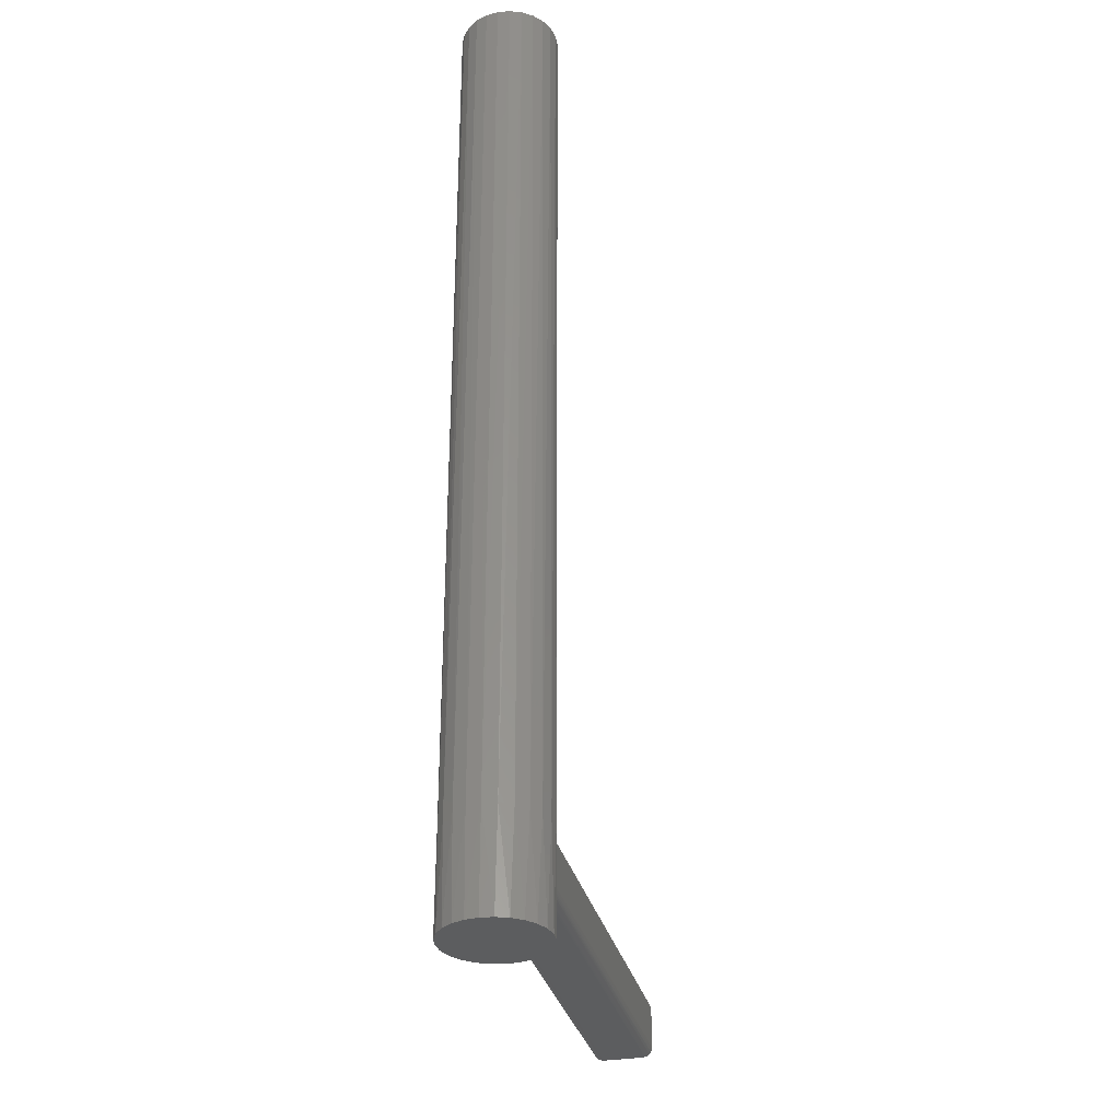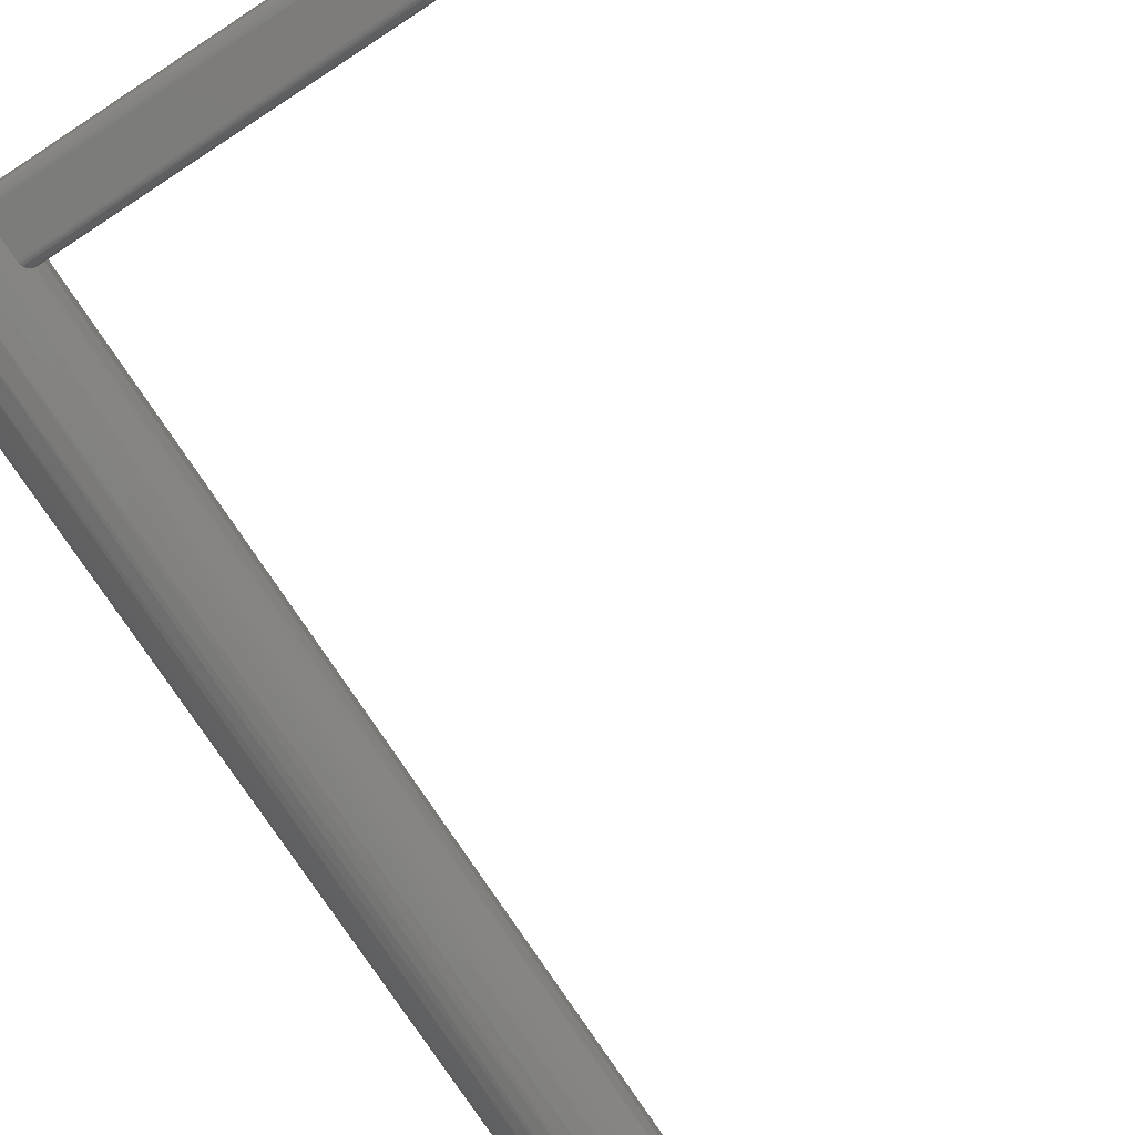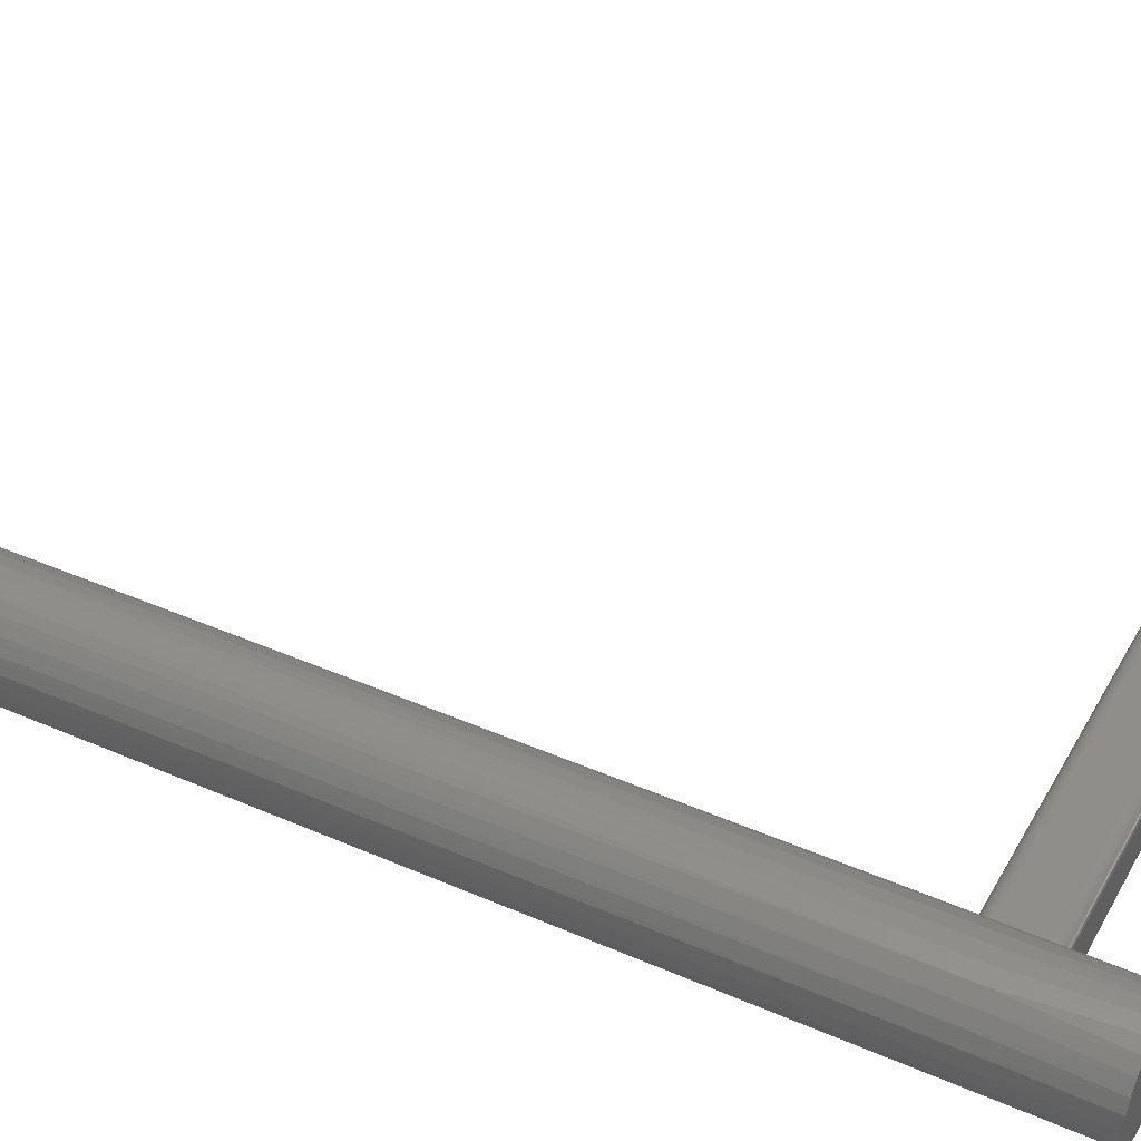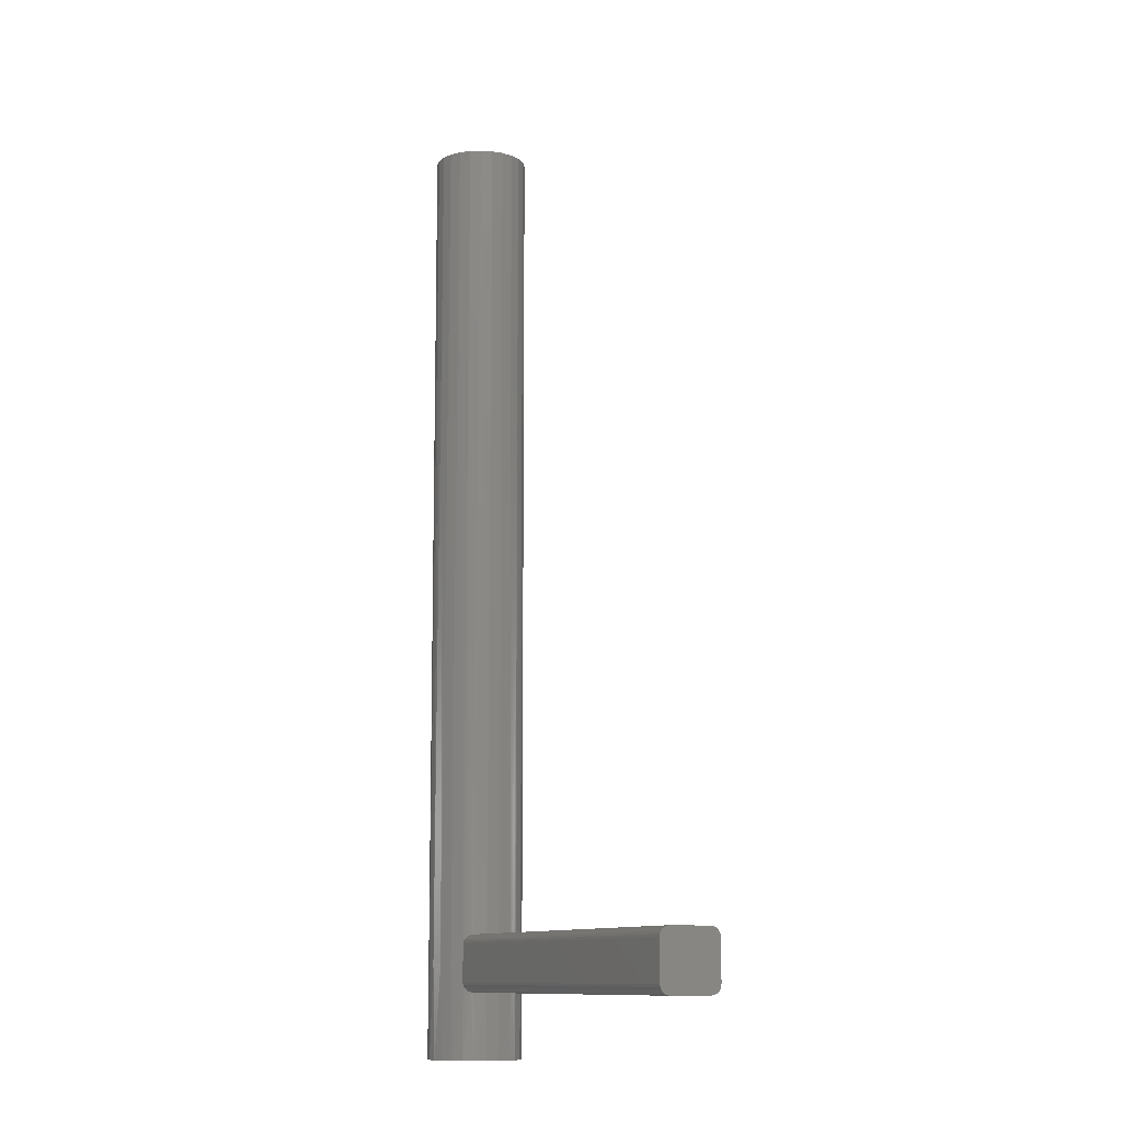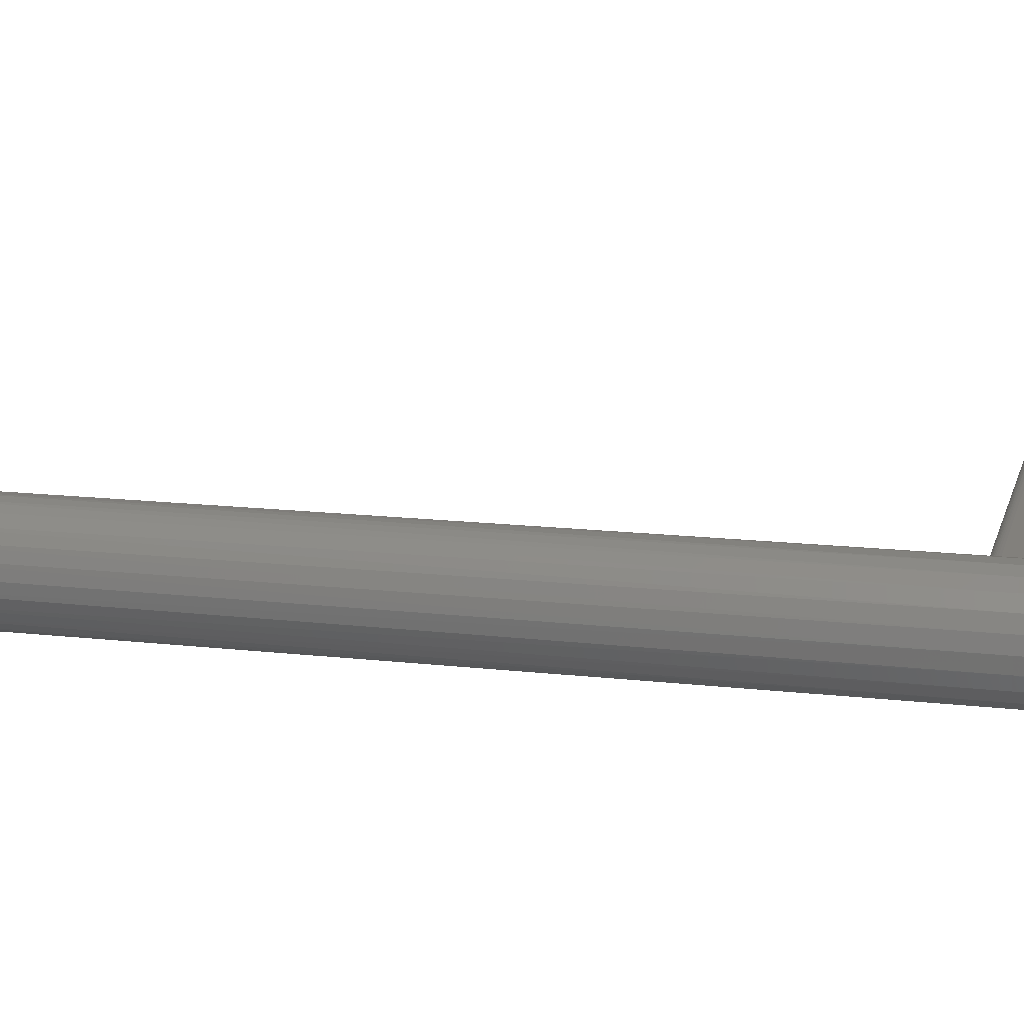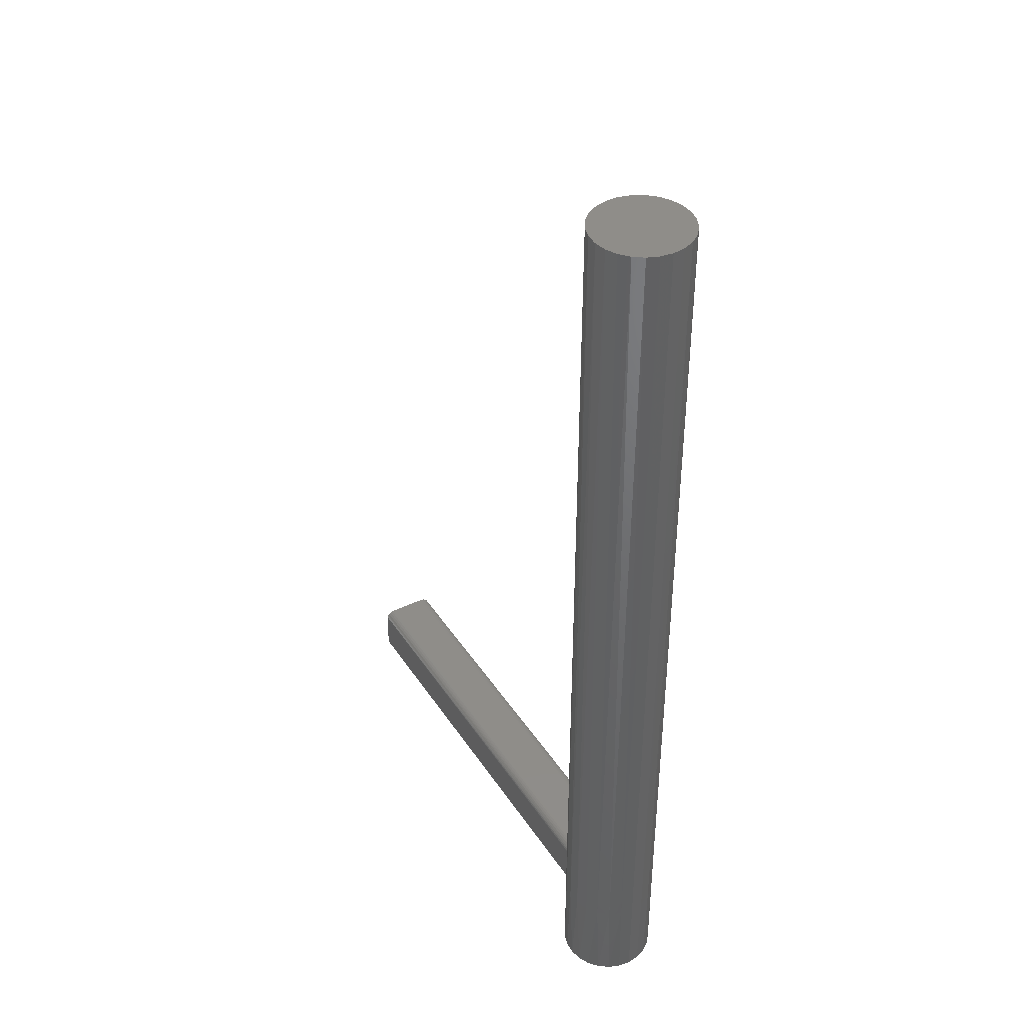
<metadata>
{"format":"stl","ext":"stl","renderer":"f3d","projection":"perspective","resolution":1024,"background":"white","views":[{"elev":-32.0,"azim":103.5,"up":"+Z"},{"elev":-75.1,"azim":-146.8,"up":"+Y"},{"elev":42.9,"azim":117.4,"up":"+Y"},{"elev":-10.8,"azim":-114.1,"up":"+Z"},{"elev":14.6,"azim":104.2,"up":"+Y"},{"elev":41.0,"azim":59.8,"up":"+Z"}]}
</metadata>
<code>
# stl→obj: 143 verts, 282 faces
v -3.187 -3.853 -10
v -4.045 -2.939 -10
v -4.649 -1.841 -10
v -2.129 -4.524 -10
v -0.9369 -4.911 -10
v 0.314 -4.99 -10
v -4.961 -0.6267 -10
v 1.545 -4.755 -10
v -4.961 0.6267 -10
v -4.649 1.841 -10
v 2.679 -4.222 -10
v 3.645 -3.423 -10
v -4.045 2.939 -10
v -3.187 3.853 -10
v 4.382 -2.409 -10
v 4.843 -1.243 -10
v -2.129 4.524 -10
v 0.314 4.99 -10
v -0.9369 4.911 -10
v 5 0 -10
v 4.843 1.243 -10
v 1.545 4.755 -10
v 4.382 2.409 -10
v 2.679 4.222 -10
v 3.645 3.423 -10
v -4.045 -2.939 90
v -4.649 -1.841 90
v -4.368 -2.434 2.901
v -4.478 -2.224 2.975
v -4.255 -2.625 2.78
v 4.843 1.243 90
v 5 0 90
v 5 0 0
v -4.145 -2.796 2.606
v 4.382 2.409 90
v 4.809 1.37 0
v -4.065 -2.911 2.411
v -4.019 -2.975 2.222
v 3.645 3.423 90
v 4.249 2.635 0
v 2.679 4.222 90
v 3.364 3.699 0
v -4.005 -2.993 2.115
v -3.187 -3.853 90
v -4 -3 2
v 1.545 4.755 90
v 2.222 4.479 0
v 0.314 4.99 90
v 0.9097 4.917 0
v -2.129 -4.524 90
v -3.025 -3.981 0
v -4 -3 0
v -0.9369 4.911 90
v -0.4723 4.978 0
v -0.9369 -4.911 90
v -1.818 -4.658 0
v -1.818 4.658 0
v -2.129 4.524 90
v 0.314 -4.99 90
v -0.4723 -4.978 0
v -3.025 3.981 0
v -3.187 3.853 90
v 1.545 -4.755 90
v 0.9097 -4.917 0
v -4 3 2
v -4.045 2.939 90
v 2.679 -4.222 90
v 2.222 -4.479 0
v -4.015 2.98 2.198
v -4 3 0
v 3.645 -3.423 90
v 3.364 -3.699 0
v -4.051 2.93 2.367
v -4.099 2.863 2.505
v 4.382 -2.409 90
v 4.249 -2.635 0
v -4.153 2.785 2.62
v -4.228 2.669 2.743
v 4.843 -1.243 90
v 4.809 -1.37 0
v -4.315 2.525 2.851
v -4.402 2.371 2.929
v -4.649 1.841 90
v -4.487 2.206 2.979
v -4.536 2.104 2.995
v -4.583 2 3
v -4.953 0.6837 3
v -4.961 0.6267 90
v -4.961 -0.6267 90
v -4.953 -0.6837 3
v -4.583 -2 3
v -4.583 2 -3
v -4.535 2.106 -2.994
v -4.486 2.209 -2.978
v -4.401 2.373 -2.928
v -4.314 2.527 -2.85
v -4.227 2.67 -2.742
v -4.152 2.786 -2.619
v -4.099 2.864 -2.504
v -4.051 2.931 -2.366
v -4.015 2.98 -2.198
v -4 3 -2
v -4.015 -2.98 -2.198
v -4 -3 -2
v -4.051 -2.93 -2.367
v -4.099 -2.863 -2.505
v -4.153 -2.785 -2.62
v -4.228 -2.669 -2.743
v -4.315 -2.525 -2.851
v -4.402 -2.371 -2.929
v -4.487 -2.206 -2.979
v -4.536 -2.104 -2.995
v -4.583 -2 -3
v -4.953 -0.6837 -3
v -4.953 0.6837 -3
v -50 -3 2
v -50 -3 -2
v -50 -2 3
v -50 -2.259 2.966
v -50 -2.5 2.866
v -50 -2.707 2.707
v -50 -2.866 2.5
v -50 -2.966 2.259
v -50 2 3
v -50 -2 -3
v -50 2 -3
v -50 3 2
v -50 2.966 2.259
v -50 2.866 2.5
v -50 2.707 2.707
v -50 2.5 2.866
v -50 2.259 2.966
v -50 3 -2
v -50 -2.966 -2.259
v -50 -2.866 -2.5
v -50 -2.707 -2.707
v -50 -2.5 -2.866
v -50 -2.259 -2.966
v -50 2.966 -2.259
v -50 2.866 -2.5
v -50 2.707 -2.707
v -50 2.5 -2.866
v -50 2.259 -2.966
f 1 2 3
f 4 1 5
f 1 3 5
f 5 3 6
f 3 7 8
f 7 9 8
f 6 3 8
f 8 9 10
f 11 8 12
f 8 10 12
f 10 13 14
f 15 12 16
f 12 10 16
f 14 17 18
f 17 19 18
f 20 16 21
f 10 14 21
f 16 10 21
f 18 22 23
f 14 18 23
f 21 14 23
f 22 24 25
f 23 22 25
f 26 27 28
f 27 29 28
f 26 28 30
f 31 32 33
f 26 30 34
f 35 31 36
f 31 33 36
f 26 34 37
f 26 37 38
f 39 35 40
f 35 36 40
f 41 39 42
f 26 38 43
f 39 40 42
f 44 26 45
f 26 43 45
f 46 41 47
f 41 42 47
f 48 46 49
f 46 47 49
f 50 44 51
f 45 52 51
f 44 45 51
f 53 48 54
f 48 49 54
f 55 50 56
f 50 51 56
f 53 54 57
f 58 53 57
f 59 55 60
f 55 56 60
f 58 57 61
f 62 58 61
f 63 59 64
f 59 60 64
f 62 61 65
f 66 62 65
f 67 63 68
f 66 65 69
f 63 64 68
f 65 61 70
f 71 67 72
f 66 69 73
f 67 68 72
f 66 73 74
f 75 71 76
f 66 74 77
f 71 72 76
f 66 77 78
f 79 75 80
f 66 78 81
f 75 76 80
f 79 80 33
f 32 79 33
f 66 81 82
f 83 66 82
f 83 82 84
f 83 84 85
f 83 85 86
f 83 86 87
f 88 83 87
f 89 88 87
f 89 87 90
f 27 89 90
f 27 90 91
f 27 91 29
f 10 92 93
f 10 93 94
f 16 20 33
f 13 10 95
f 10 94 95
f 15 16 80
f 16 33 80
f 13 95 96
f 12 15 76
f 15 80 76
f 13 96 97
f 11 12 72
f 12 76 72
f 13 97 98
f 8 11 68
f 11 72 68
f 13 98 99
f 6 8 64
f 8 68 64
f 13 99 100
f 5 6 60
f 6 64 60
f 14 13 101
f 5 60 56
f 13 100 101
f 4 5 56
f 4 56 51
f 1 4 51
f 14 101 102
f 2 1 103
f 1 51 104
f 103 1 104
f 2 103 105
f 2 105 106
f 17 14 61
f 102 70 61
f 14 102 61
f 2 106 107
f 2 107 108
f 19 17 57
f 17 61 57
f 2 108 109
f 18 19 54
f 19 57 54
f 104 51 52
f 2 109 110
f 3 2 110
f 22 18 49
f 3 110 111
f 18 54 49
f 3 111 112
f 24 22 47
f 3 112 113
f 22 49 47
f 25 24 42
f 24 47 42
f 3 113 114
f 7 3 114
f 9 7 114
f 23 25 40
f 25 42 40
f 9 114 115
f 10 9 115
f 23 40 36
f 21 23 36
f 10 115 92
f 21 36 33
f 20 21 33
f 52 45 116
f 52 116 117
f 104 52 117
f 29 91 118
f 28 29 119
f 29 118 119
f 30 28 120
f 28 119 120
f 34 30 121
f 30 120 121
f 37 34 122
f 34 121 122
f 38 37 123
f 43 38 123
f 37 122 123
f 45 43 116
f 43 123 116
f 87 86 124
f 90 124 118
f 90 87 124
f 91 90 118
f 114 113 125
f 115 125 126
f 115 114 125
f 92 115 126
f 69 65 127
f 73 69 128
f 69 127 128
f 74 73 129
f 77 74 129
f 73 128 129
f 78 77 130
f 77 129 130
f 81 78 131
f 82 81 131
f 78 130 131
f 84 82 132
f 85 84 132
f 82 131 132
f 86 85 124
f 85 132 124
f 70 102 133
f 70 133 127
f 65 70 127
f 103 104 117
f 105 103 134
f 103 117 134
f 106 105 135
f 107 106 135
f 105 134 135
f 108 107 136
f 107 135 136
f 109 108 137
f 110 109 137
f 108 136 137
f 111 110 138
f 112 111 138
f 110 137 138
f 113 112 125
f 112 138 125
f 133 102 101
f 139 101 100
f 139 133 101
f 140 100 99
f 140 99 98
f 140 139 100
f 141 98 97
f 141 140 98
f 142 97 96
f 142 96 95
f 142 141 97
f 143 95 94
f 143 94 93
f 143 142 95
f 126 93 92
f 126 143 93
f 129 131 130
f 132 131 129
f 124 132 129
f 127 129 128
f 127 124 129
f 118 124 127
f 140 133 139
f 121 119 118
f 121 120 119
f 142 140 141
f 142 133 140
f 123 122 121
f 123 121 118
f 143 133 142
f 116 123 118
f 126 127 133
f 126 118 127
f 126 133 143
f 117 116 118
f 117 118 126
f 125 117 126
f 135 134 117
f 136 138 137
f 136 125 138
f 136 117 125
f 136 135 117
f 67 71 63
f 63 71 59
f 79 32 31
f 50 55 44
f 55 59 44
f 71 75 44
f 75 79 44
f 79 31 44
f 59 71 44
f 26 44 27
f 35 39 46
f 39 41 46
f 44 31 89
f 27 44 89
f 35 46 48
f 31 35 58
f 48 53 58
f 83 88 58
f 88 89 58
f 89 31 58
f 35 48 58
f 83 58 66
f 66 58 62

</code>
